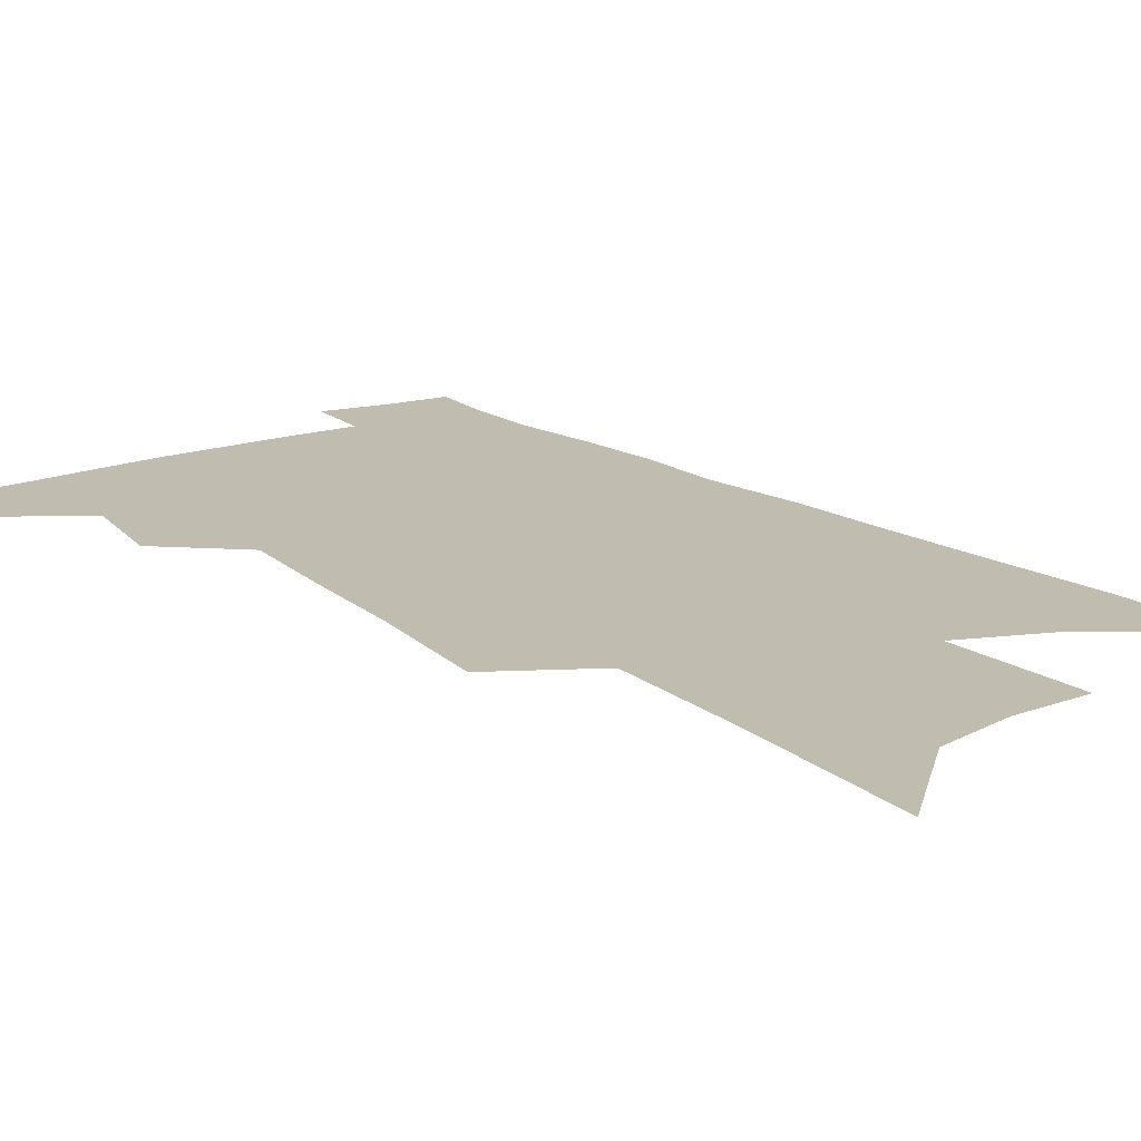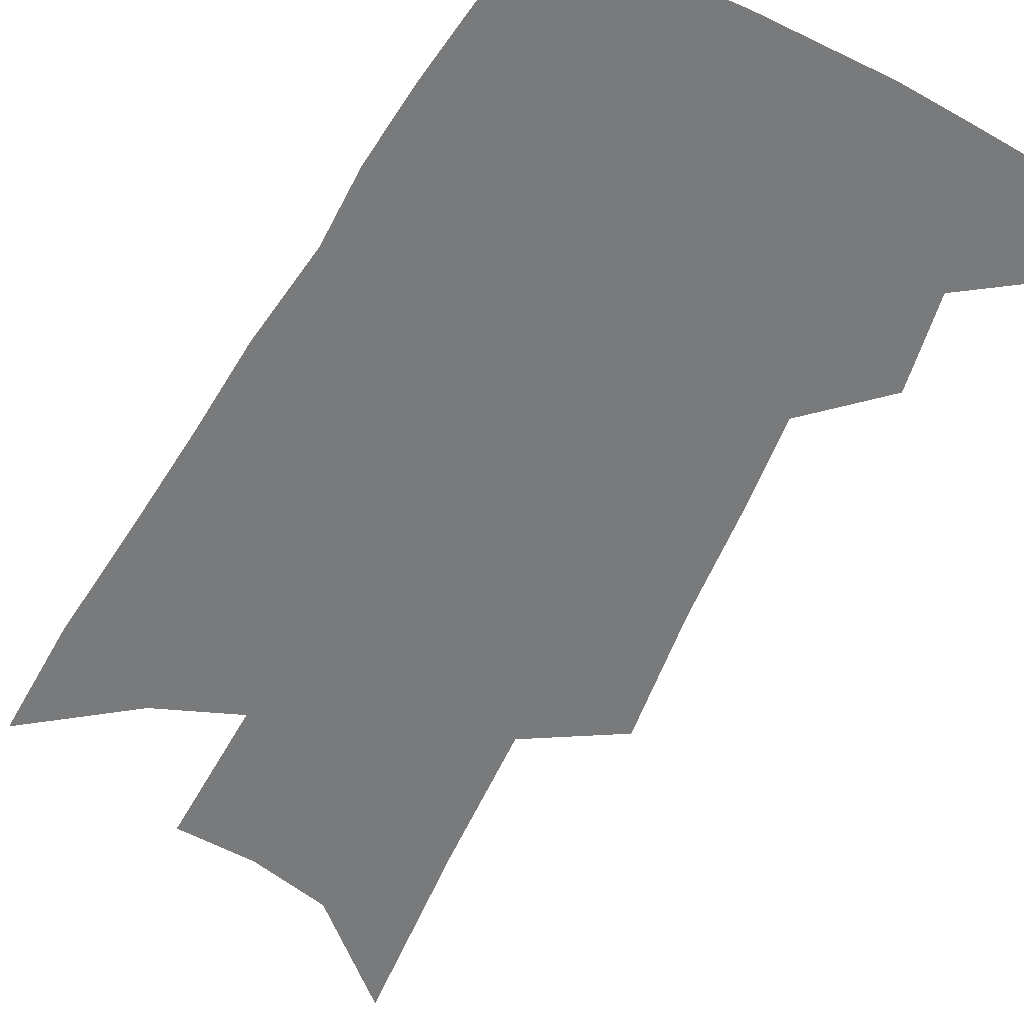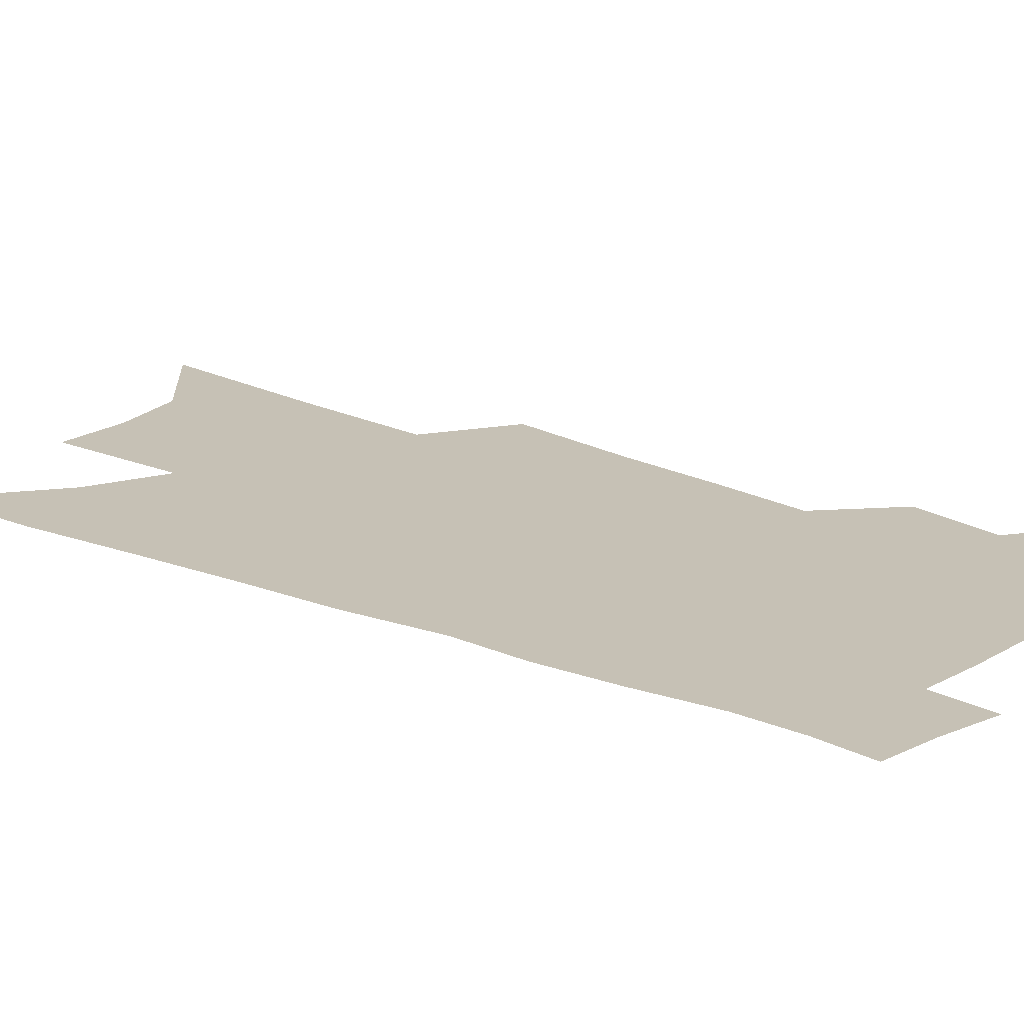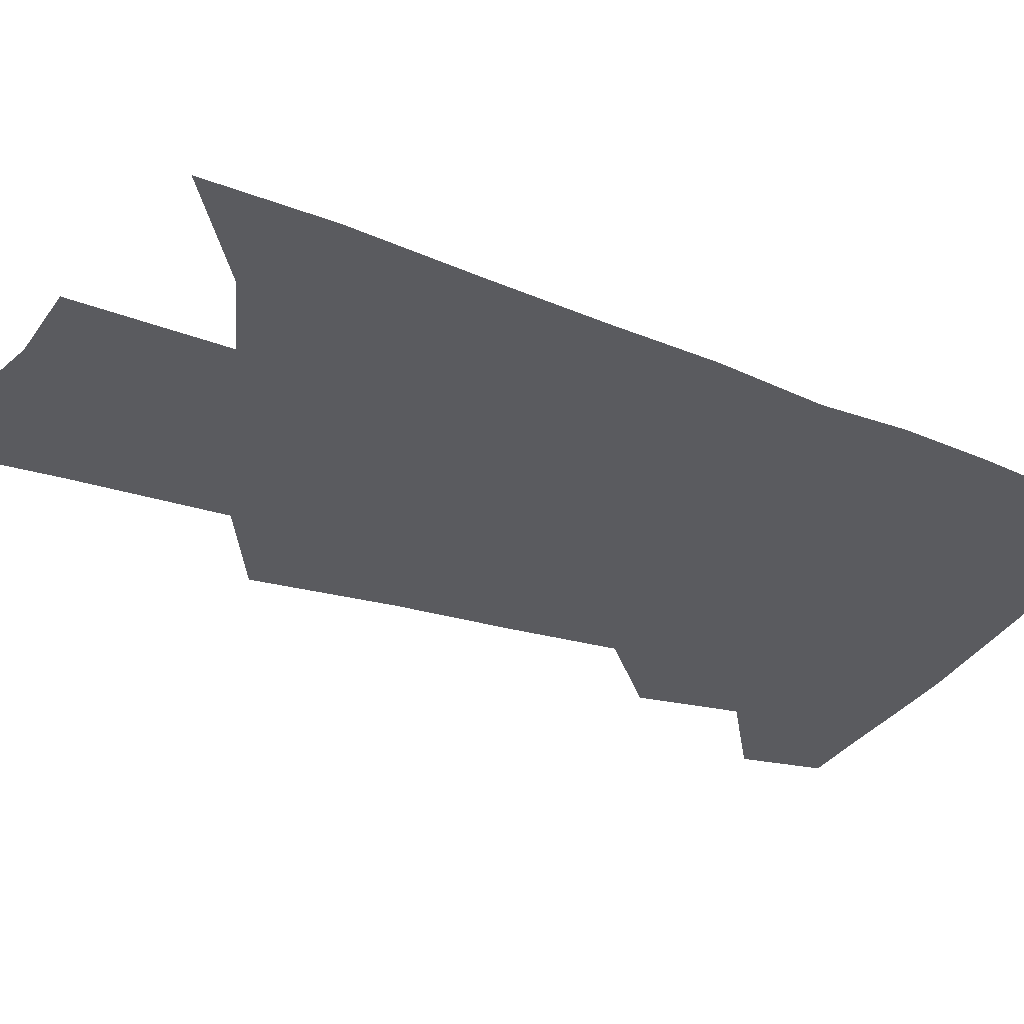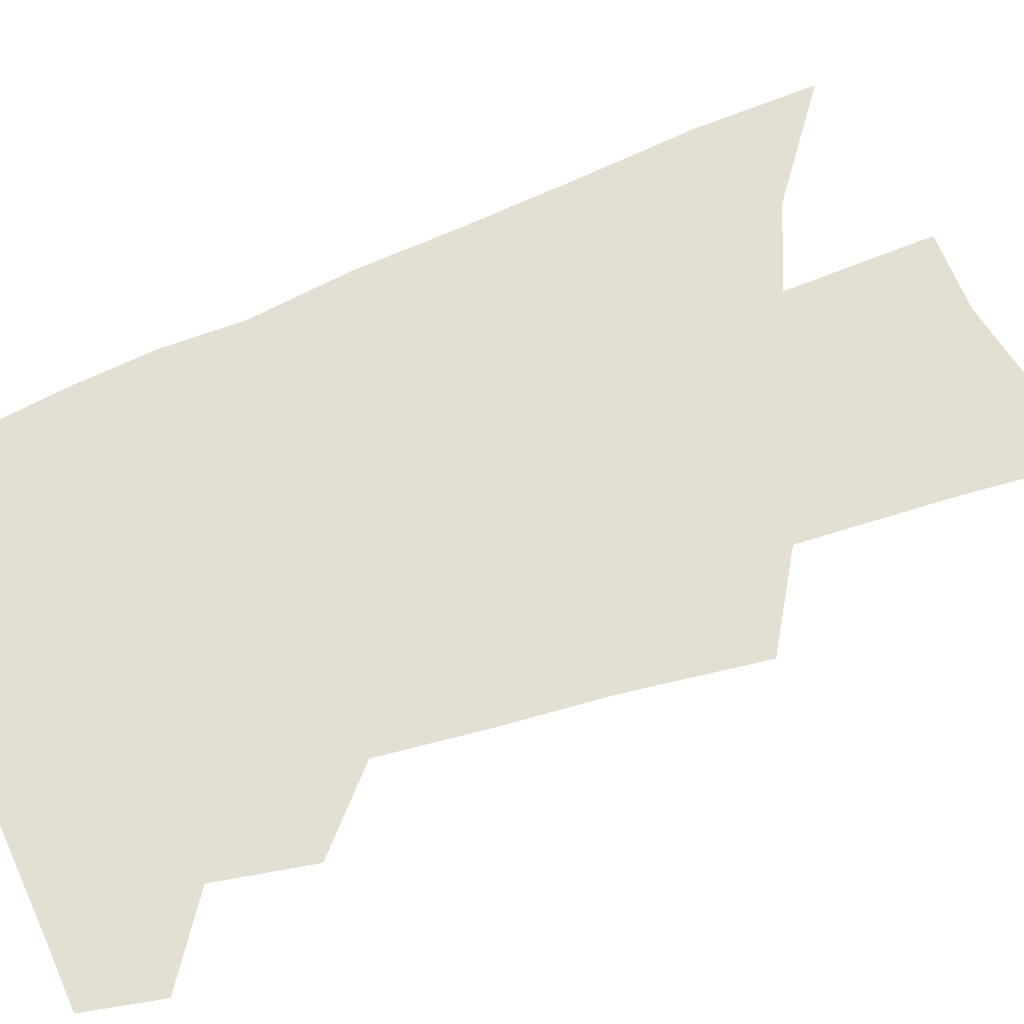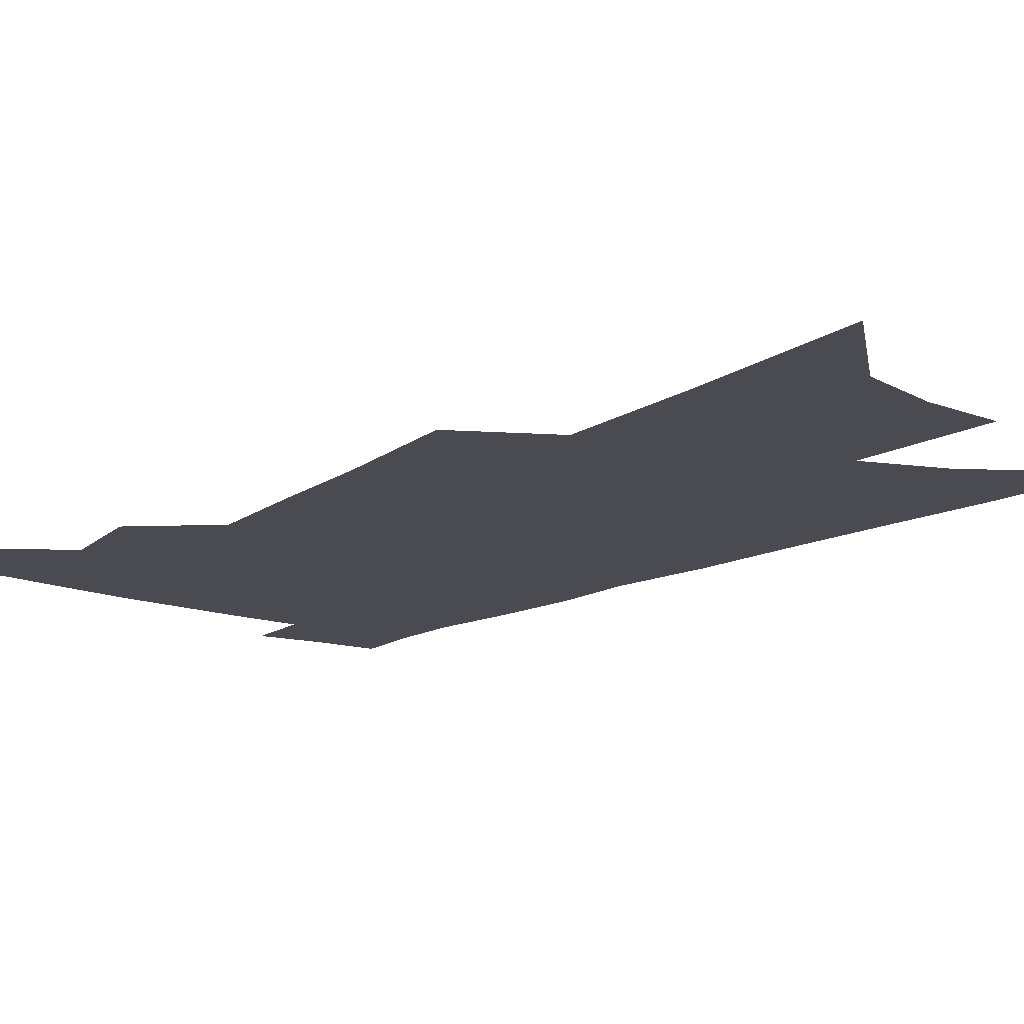
<metadata>
{"format":"obj","ext":"obj","renderer":"f3d","projection":"perspective","resolution":1024,"background":"white","views":[{"elev":16.5,"azim":-34.1,"up":"+Z"},{"elev":-58.0,"azim":154.4,"up":"+Z"},{"elev":18.7,"azim":132.1,"up":"+Z"},{"elev":-33.0,"azim":65.1,"up":"+Z"},{"elev":67.1,"azim":-109.1,"up":"+Z"},{"elev":-14.6,"azim":-37.1,"up":"+Z"}]}
</metadata>
<code>
v 512.2 441 0
v 516.6 466.7 0
v 534.7 390.5 0
v 539.7 423 0
v 540.1 446.6 0
v 538.7 468.5 0
v 549.7 251.1 0
v 554.3 297.2 0
v 556.3 334.3 0
v 559.1 369.3 0
v 559.8 397.1 0
v 563 426.1 0
v 562.7 448.6 0
v 560.5 470.6 0
v 575.6 118.6 0
v 579.1 183.7 0
v 580.6 233.9 0
v 581.6 276.4 0
v 582.8 314.8 0
v 583.2 347.2 0
v 584.1 377.6 0
v 585.2 405.4 0
v 585.4 428.7 0
v 585.3 450.3 0
v 582.7 472.5 0
v 607.2 148.9 0
v 607.4 204.3 0
v 606.4 245.3 0
v 606.5 287.1 0
v 606.1 320.5 0
v 606 351.9 0
v 606.1 380.6 0
v 606.5 407.4 0
v 606.4 429.6 0
v 606.3 451.5 0
v 605.4 473 0
v 634 155.8 0
v 632.5 211 0
v 630.7 251.7 0
v 629.6 287.3 0
v 628.5 323.1 0
v 627.9 354.2 0
v 627.4 382.6 0
v 627.3 408 0
v 627.4 430.3 0
v 627.6 452.1 0
v 627.1 473.4 0
v 660.5 157.4 0
v 657.9 206.9 0
v 655.1 249.4 0
v 652.7 287.5 0
v 651.3 320.1 0
v 650 351.8 0
v 648.9 380.3 0
v 648.2 406.4 0
v 648.2 429.7 0
v 648.3 452.1 0
v 649.2 473 0
v 650.3 495.6 0
v 685.9 196.5 0
v 682.1 239.2 0
v 678.5 278.3 0
v 674.9 314.8 0
v 674.7 343.9 0
v 671.9 374.9 0
v 670.7 401.8 0
v 669.6 427.2 0
v 668.9 450.9 0
v 669.8 471.7 0
v 672.3 492.1 0
v 721.3 171.9 0
v 719.1 212.2 0
v 714 254.2 0
v 709.8 292.3 0
v 706.8 326.3 0
v 701.2 361.4 0
v 700.7 388.8 0
v 697.4 417.3 0
v 692.7 446 0
v 691.8 469.2 0
v 693 490.5 0
f 4 5 1
f 1 5 2
f 5 6 2
f 10 11 3
f 3 11 4
f 11 12 4
f 4 12 5
f 12 13 5
f 5 13 6
f 13 14 6
f 17 18 7
f 7 18 8
f 18 19 8
f 8 19 9
f 19 20 9
f 9 20 10
f 20 21 10
f 10 21 11
f 21 22 11
f 11 22 12
f 22 23 12
f 12 23 13
f 23 24 13
f 13 24 14
f 24 25 14
f 15 26 16
f 26 27 16
f 16 27 17
f 27 28 17
f 17 28 18
f 28 29 18
f 18 29 19
f 29 30 19
f 19 30 20
f 30 31 20
f 20 31 21
f 31 32 21
f 21 32 22
f 32 33 22
f 22 33 23
f 33 34 23
f 23 34 24
f 34 35 24
f 24 35 25
f 35 36 25
f 26 37 27
f 37 38 27
f 27 38 28
f 38 39 28
f 28 39 29
f 39 40 29
f 29 40 30
f 40 41 30
f 30 41 31
f 41 42 31
f 31 42 32
f 42 43 32
f 32 43 33
f 43 44 33
f 33 44 34
f 44 45 34
f 34 45 35
f 45 46 35
f 35 46 36
f 46 47 36
f 37 48 38
f 48 49 38
f 38 49 39
f 49 50 39
f 39 50 40
f 50 51 40
f 40 51 41
f 51 52 41
f 41 52 42
f 52 53 42
f 42 53 43
f 53 54 43
f 43 54 44
f 54 55 44
f 44 55 45
f 55 56 45
f 45 56 46
f 56 57 46
f 46 57 47
f 57 58 47
f 49 60 50
f 60 61 50
f 50 61 51
f 61 62 51
f 51 62 52
f 62 63 52
f 52 63 53
f 63 64 53
f 53 64 54
f 64 65 54
f 54 65 55
f 65 66 55
f 55 66 56
f 66 67 56
f 56 67 57
f 67 68 57
f 57 68 58
f 68 69 58
f 58 69 59
f 69 70 59
f 60 71 61
f 71 72 61
f 61 72 62
f 72 73 62
f 62 73 63
f 73 74 63
f 63 74 64
f 74 75 64
f 64 75 65
f 75 76 65
f 65 76 66
f 76 77 66
f 66 77 67
f 77 78 67
f 67 78 68
f 78 79 68
f 68 79 69
f 79 80 69
f 69 80 70
f 80 81 70

</code>
